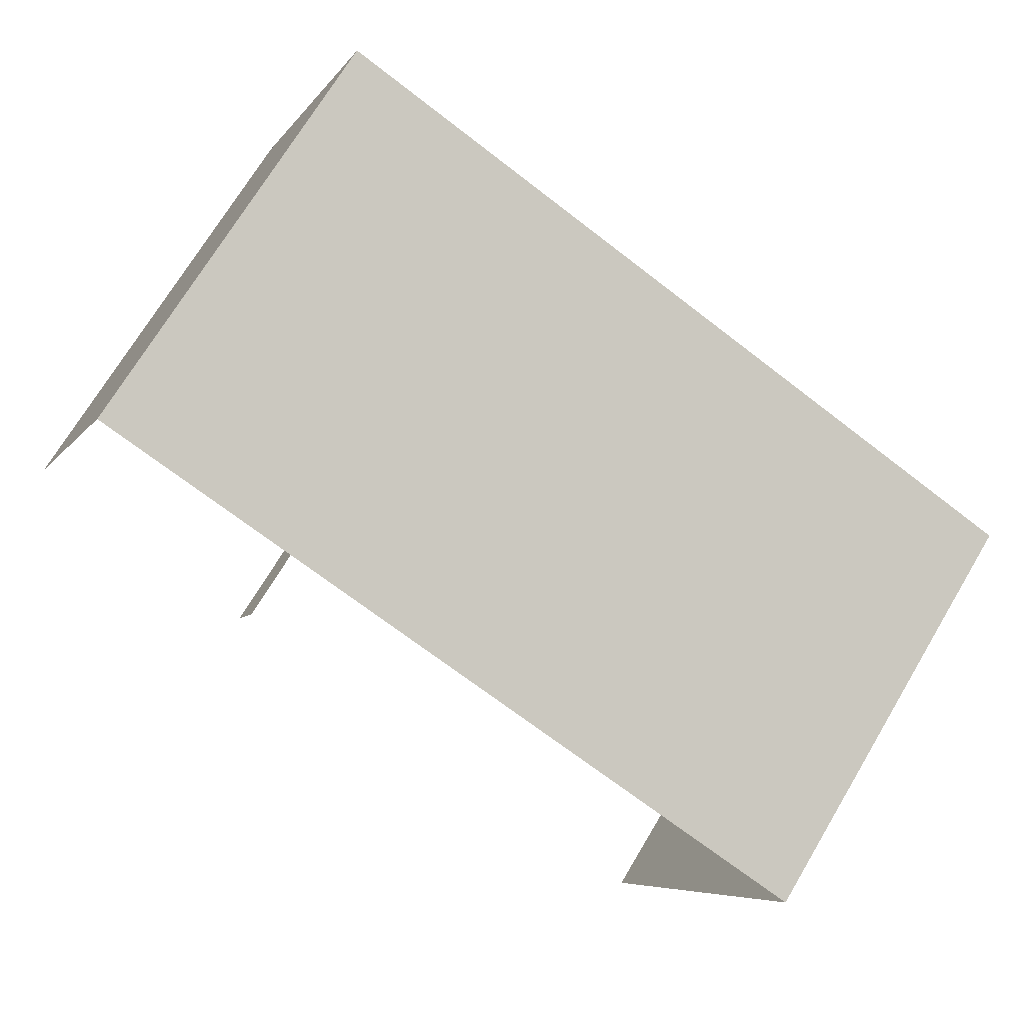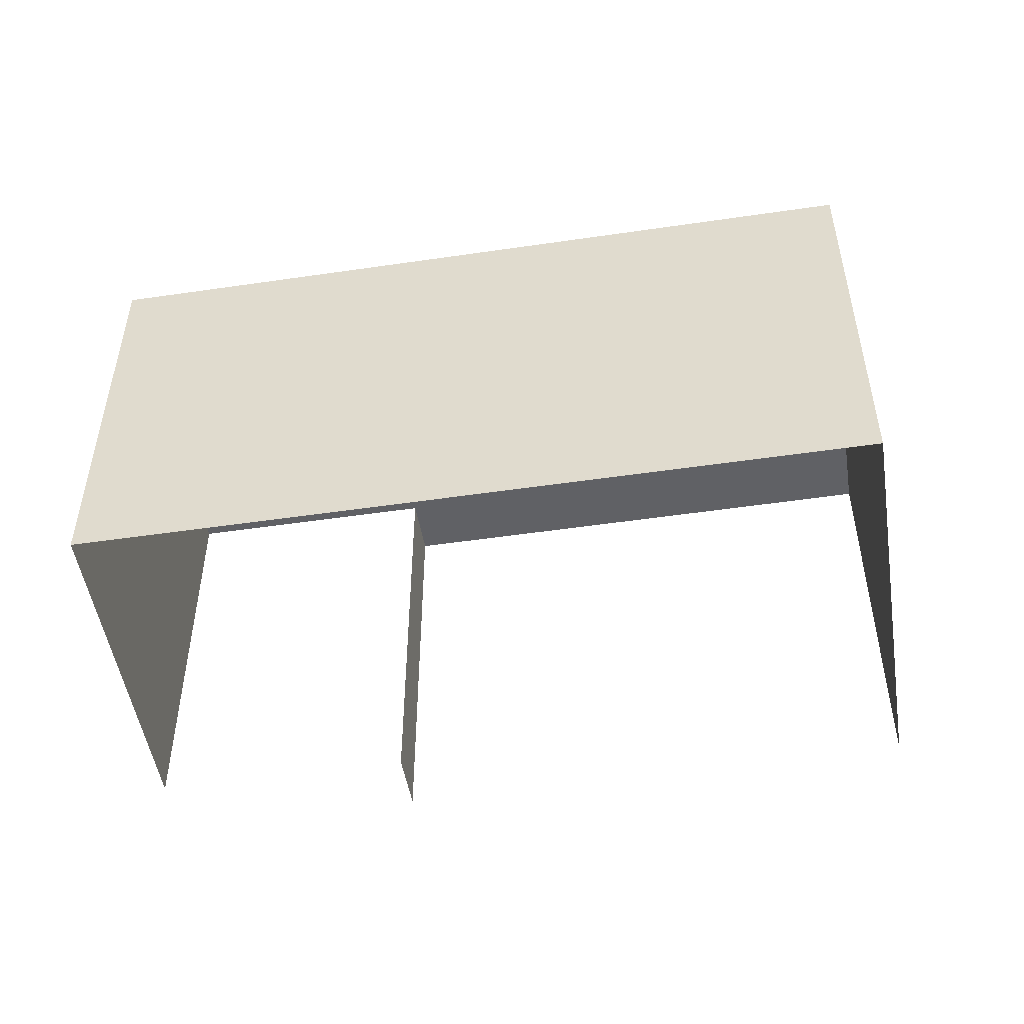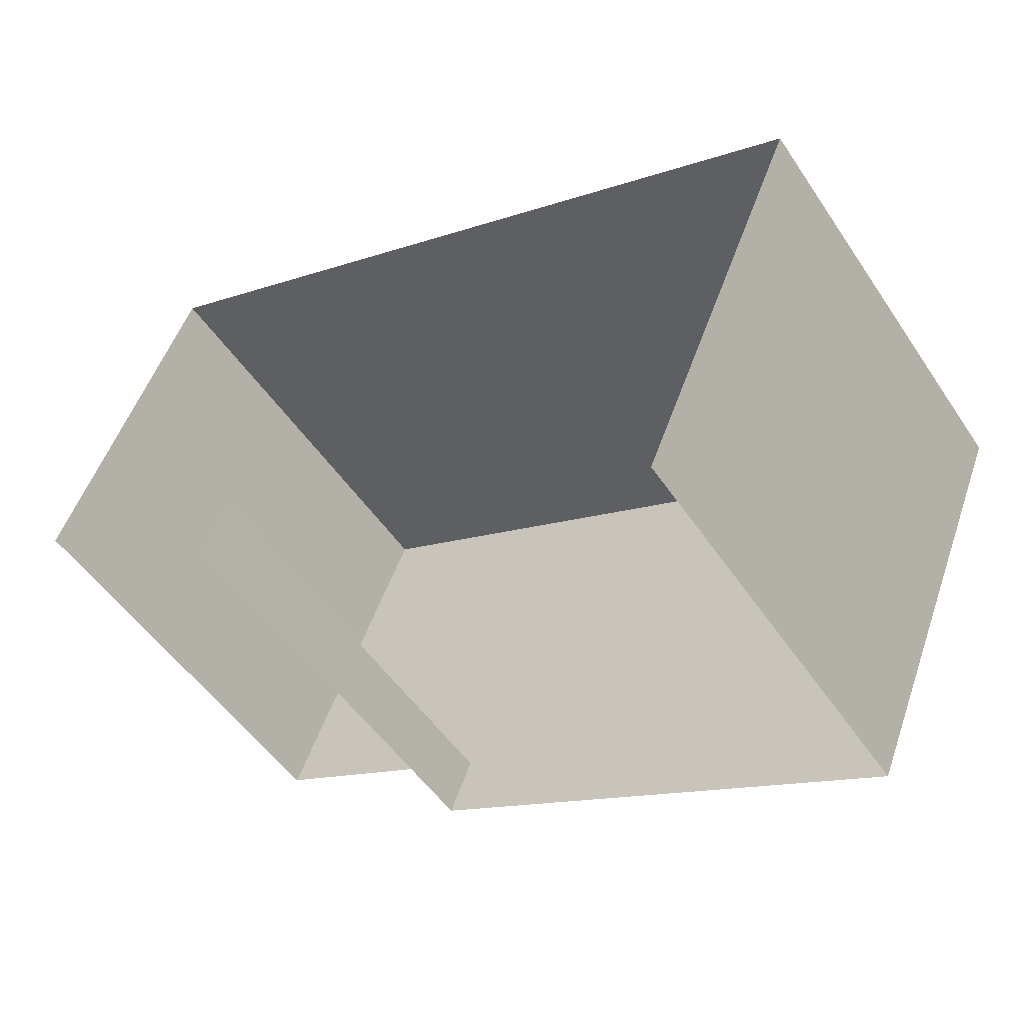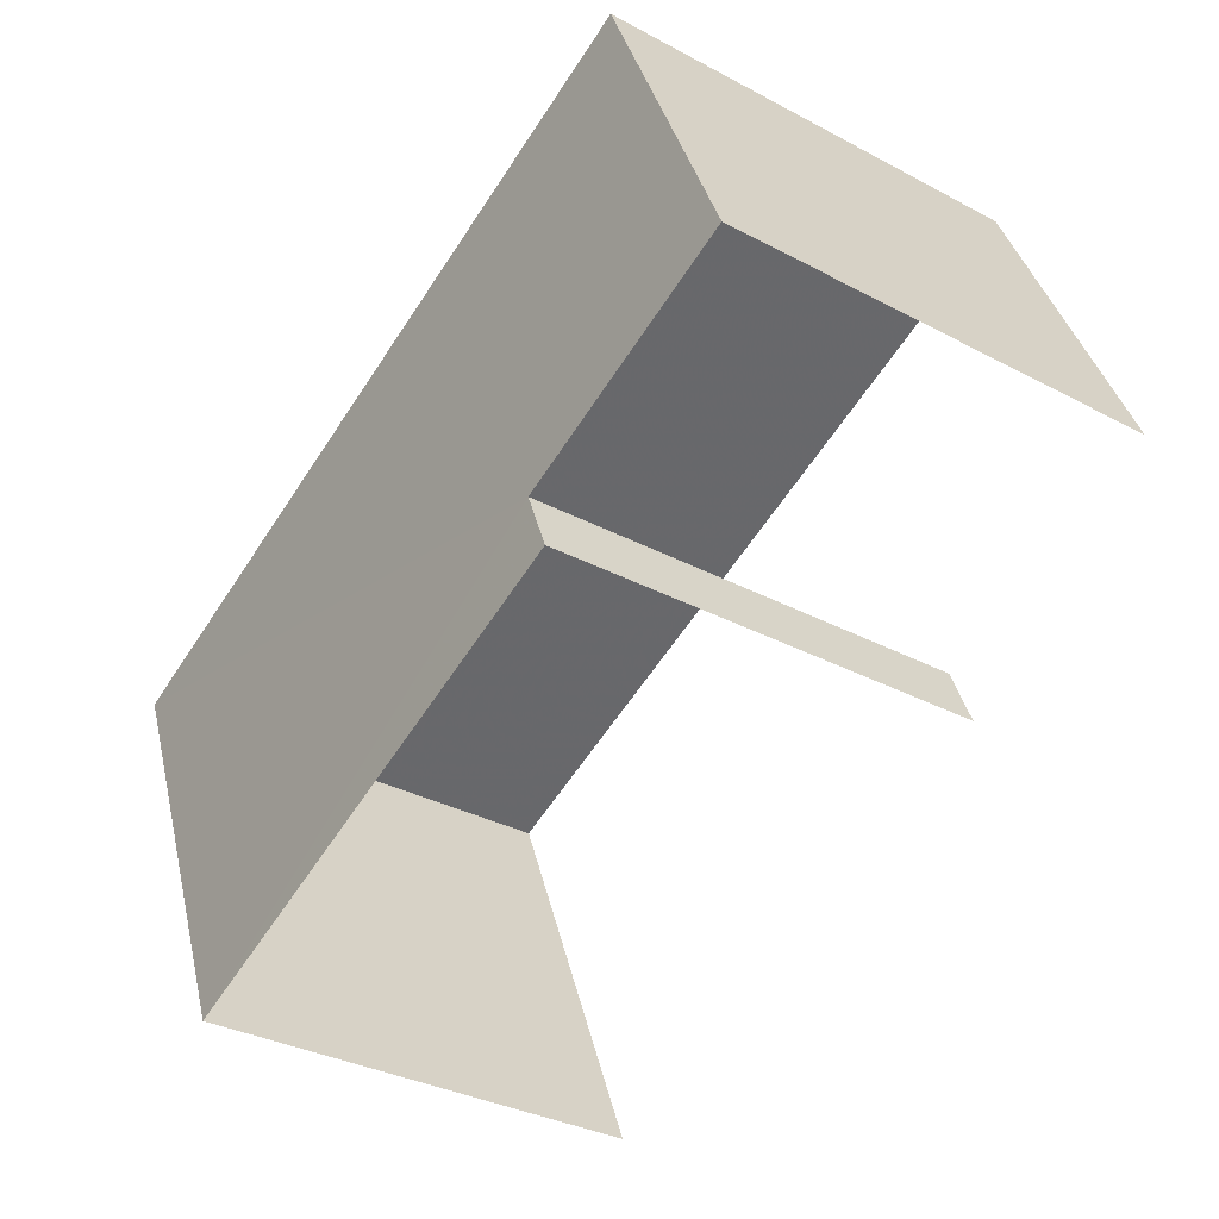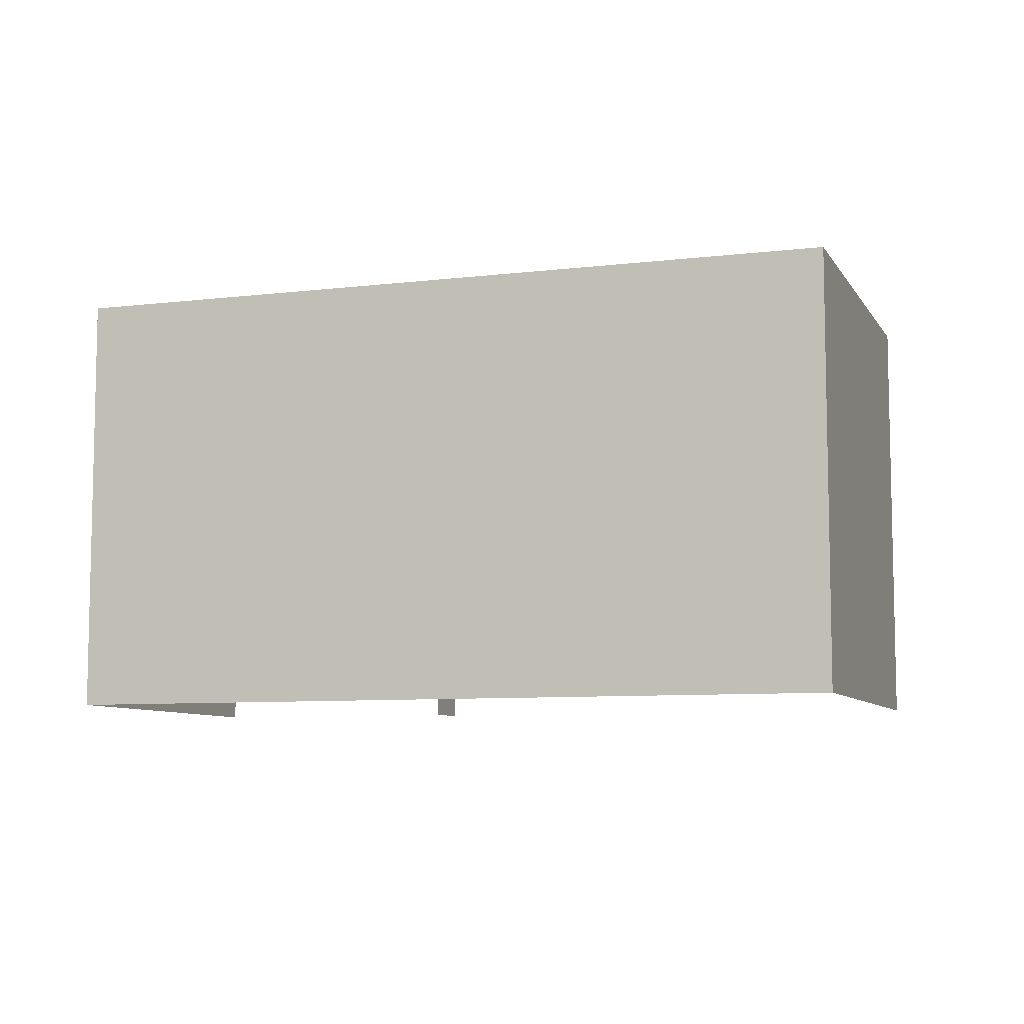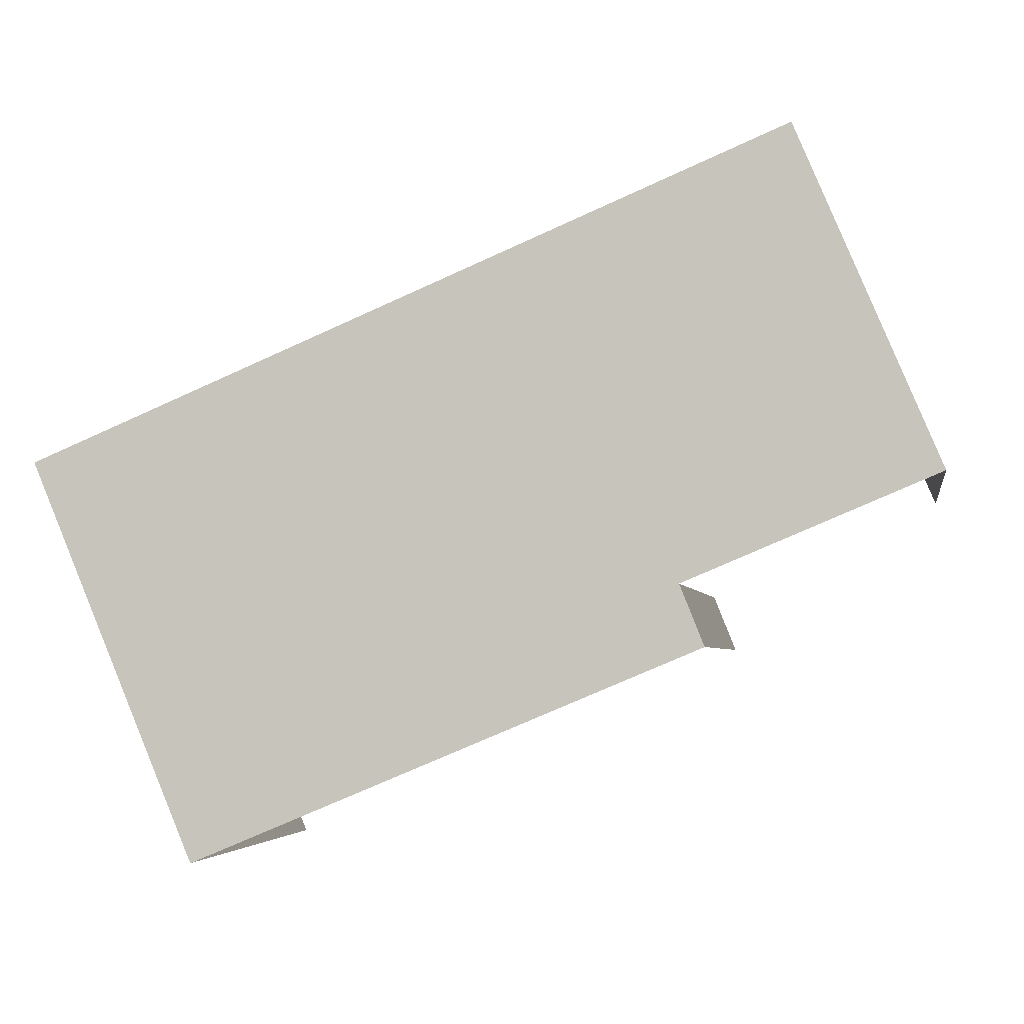
<metadata>
{"format":"obj","ext":"obj","renderer":"f3d","projection":"perspective","resolution":1024,"background":"white","views":[{"elev":71.1,"azim":-149.0,"up":"+Y"},{"elev":-50.4,"azim":-148.2,"up":"+Z"},{"elev":-50.8,"azim":-147.3,"up":"+Y"},{"elev":-33.4,"azim":53.9,"up":"+Y"},{"elev":-7.9,"azim":-138.6,"up":"+Z"},{"elev":-3.9,"azim":9.4,"up":"+Y"}]}
</metadata>
<code>
v -2.25e+05 -1.282e+05 12.72
v -2.25e+05 -1.282e+05 12.72
v -2.25e+05 -1.282e+05 12.72
v -2.25e+05 -1.282e+05 12.72
v -2.25e+05 -1.282e+05 12.72
v -2.25e+05 -1.282e+05 12.72
v -2.25e+05 -1.282e+05 18.91
v -2.25e+05 -1.282e+05 18.91
v -2.25e+05 -1.282e+05 18.91
v -2.25e+05 -1.282e+05 18.91
v -2.25e+05 -1.282e+05 18.91
v -2.25e+05 -1.282e+05 18.91
f 1 2 3
f 3 2 4
f 1 5 2
f 4 2 6
f 12 4 6
f 12 11 4
f 7 2 5
f 7 9 2
f 7 8 9
f 8 10 9
f 9 11 12
f 9 10 11
f 10 3 4
f 11 10 4
f 12 6 2
f 9 12 2
f 8 5 1
f 8 7 5
f 8 1 3
f 10 8 3

</code>
